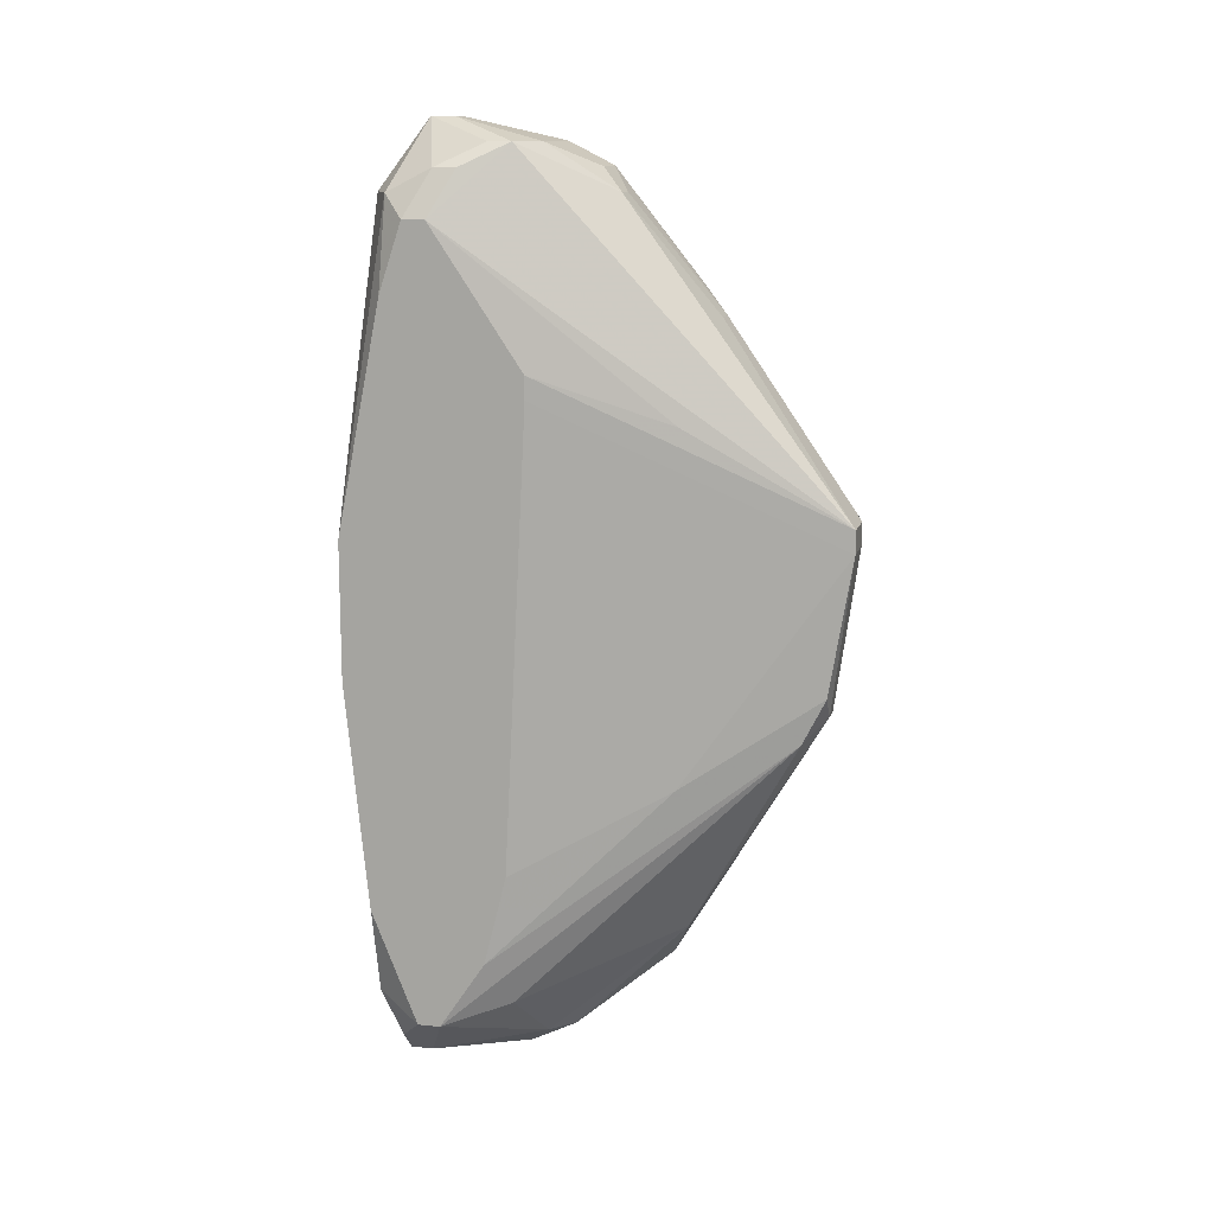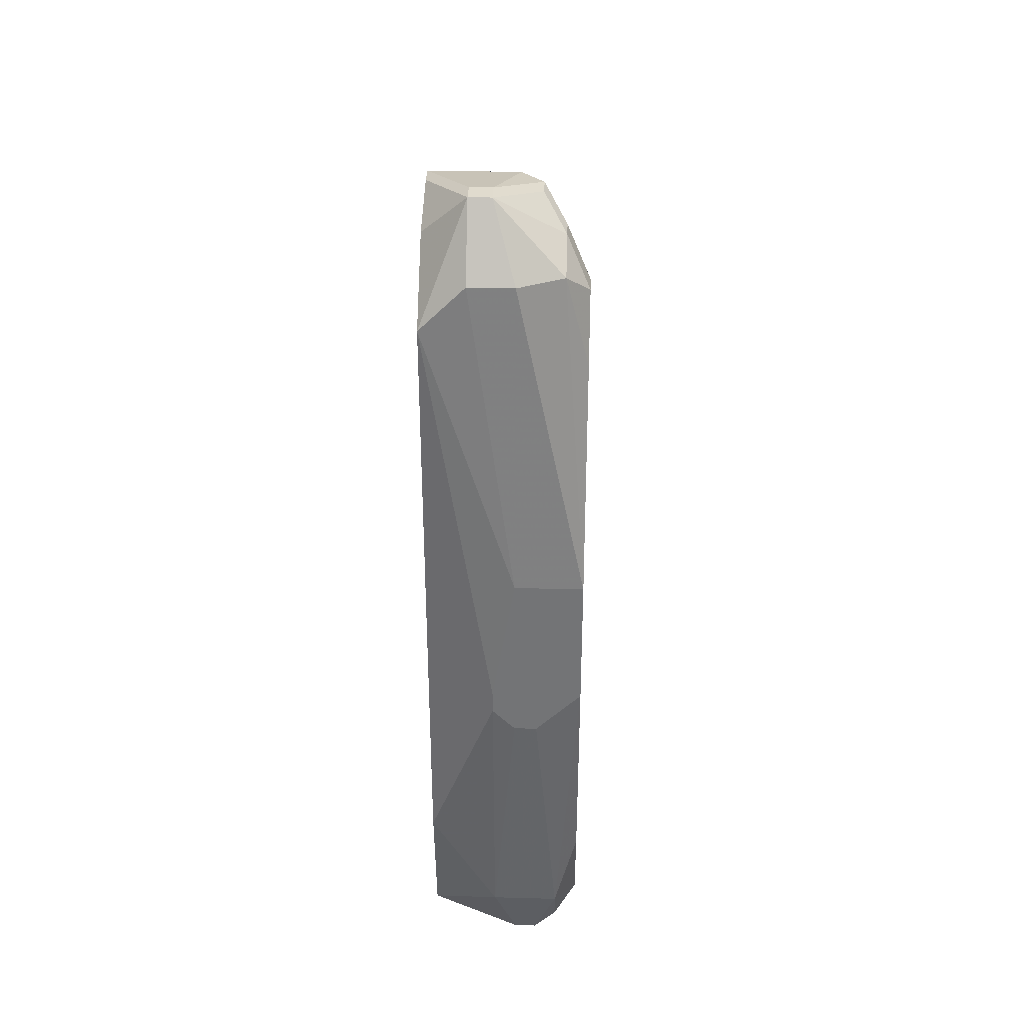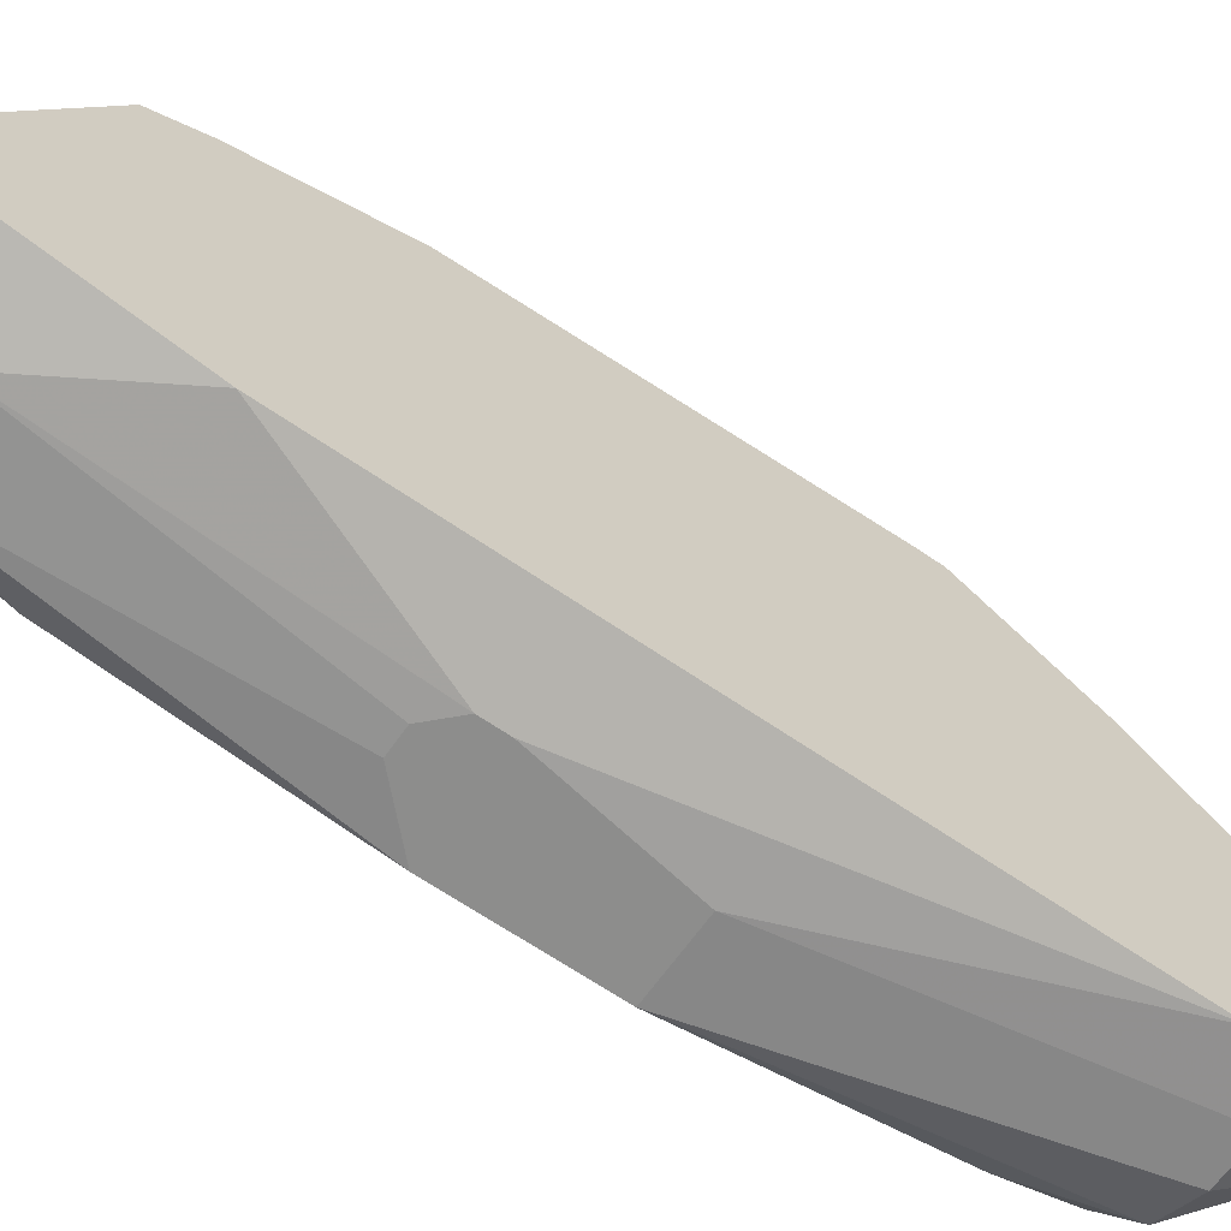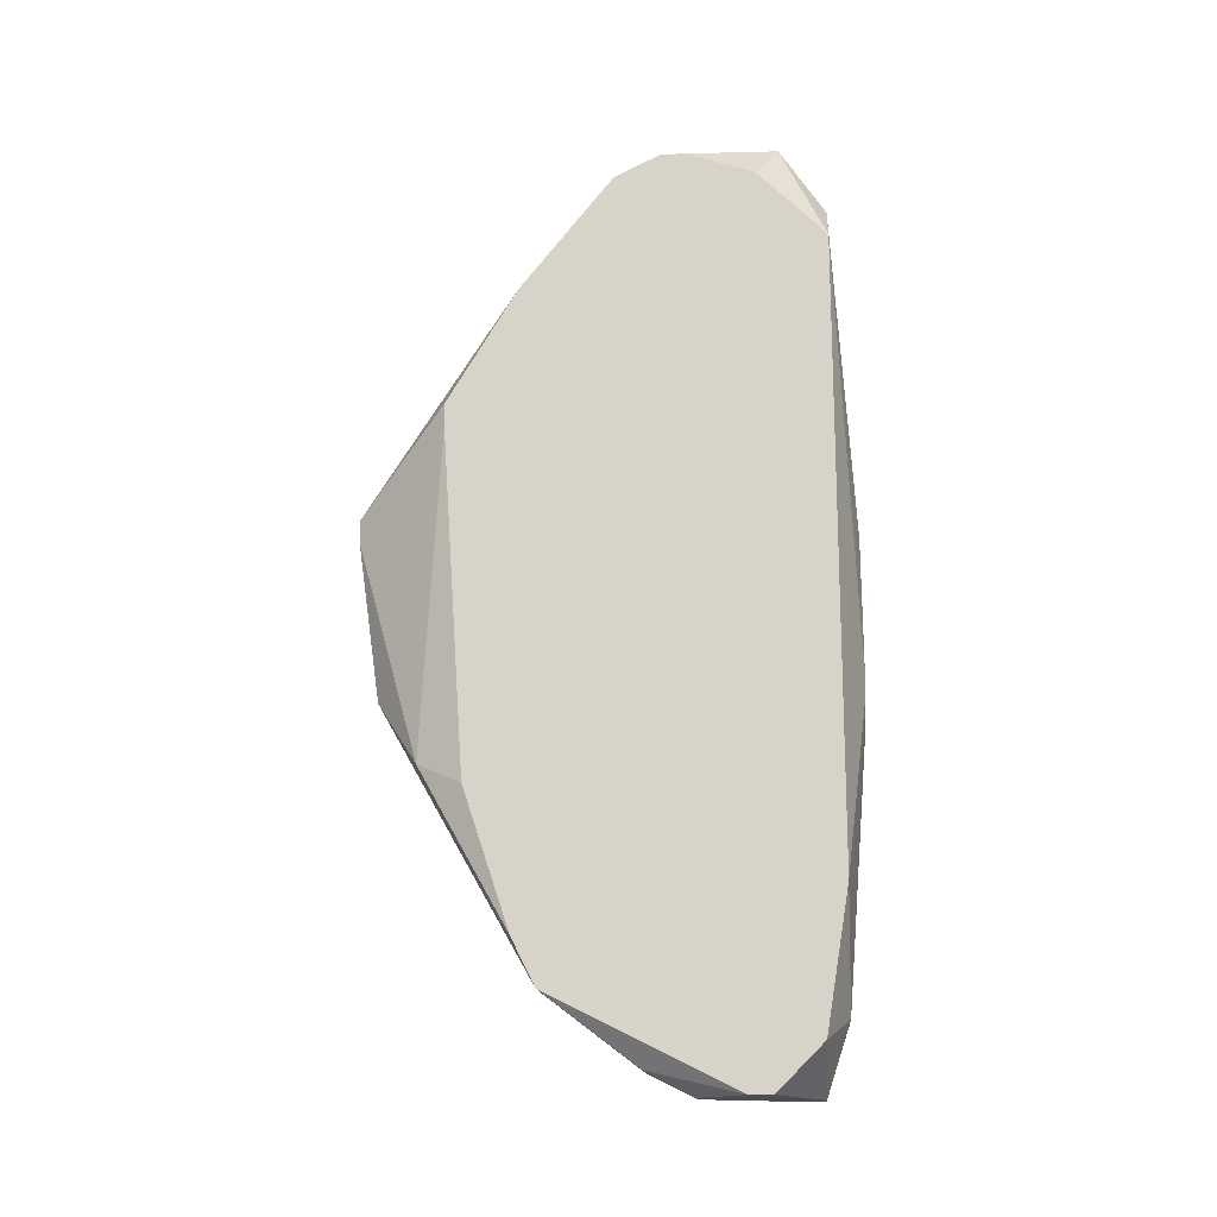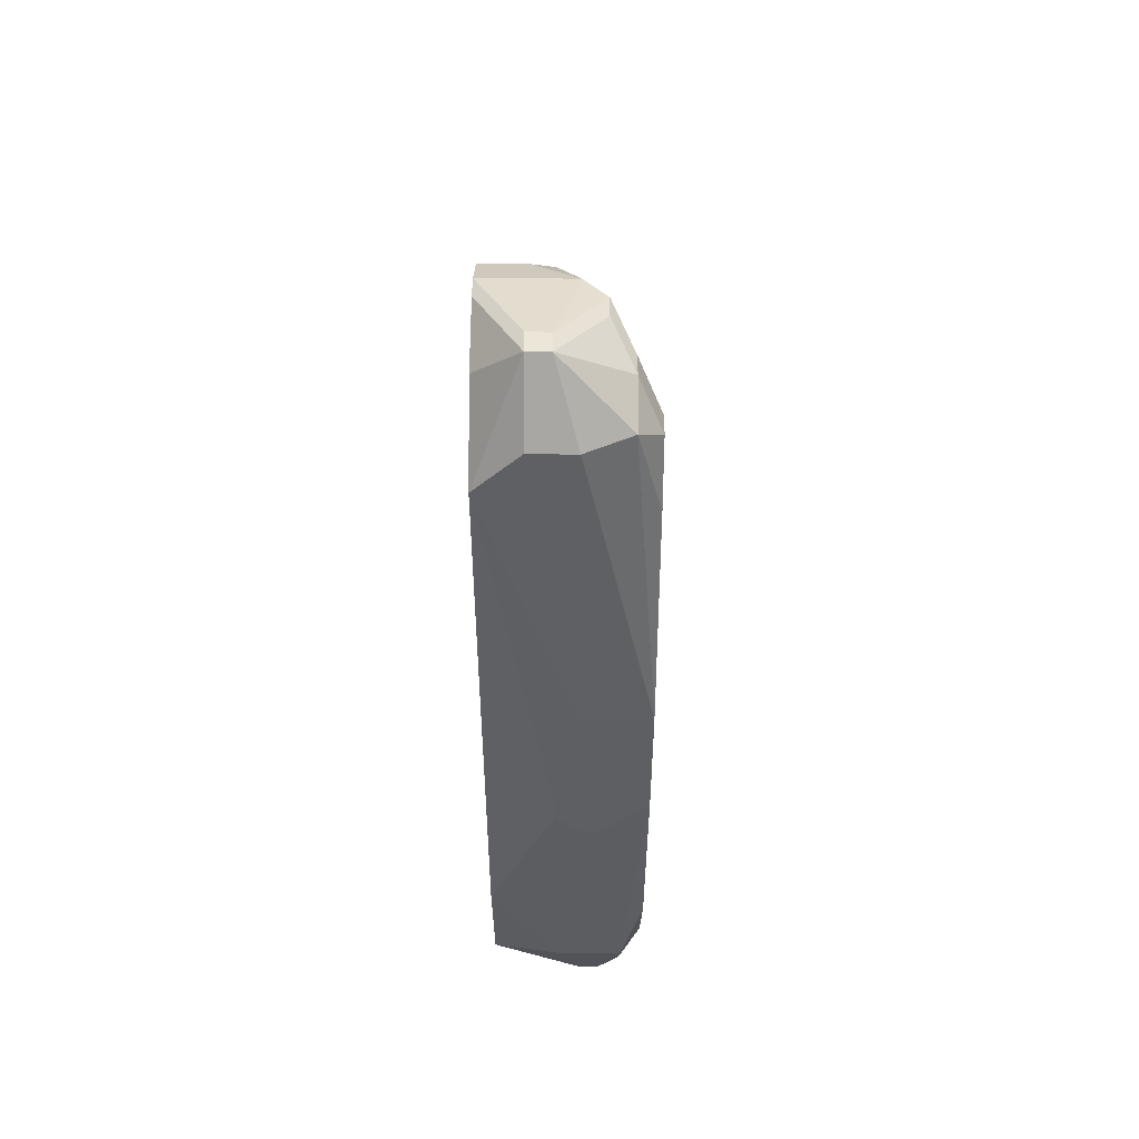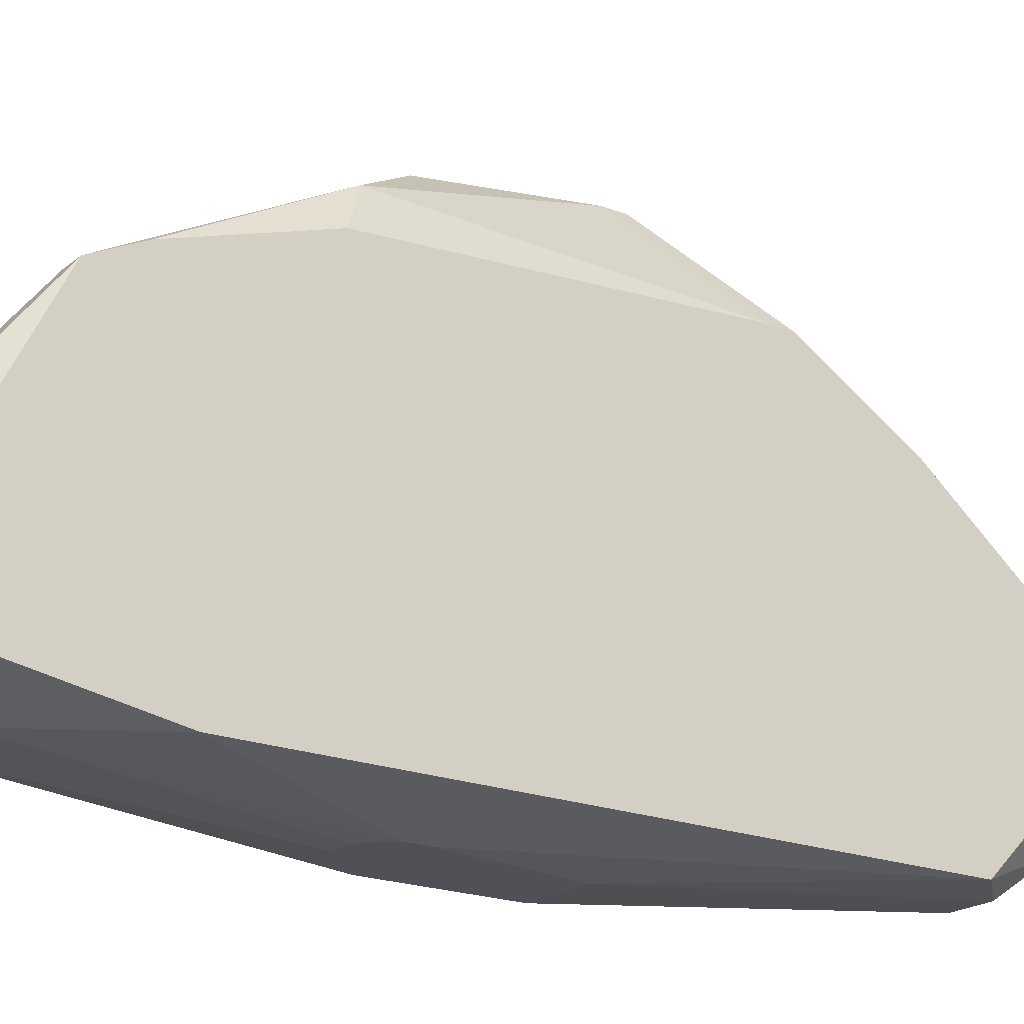
<metadata>
{"format":"obj","ext":"obj","renderer":"f3d","projection":"perspective","resolution":1024,"background":"white","views":[{"elev":12.8,"azim":-76.3,"up":"+Y"},{"elev":33.6,"azim":-177.9,"up":"+Y"},{"elev":-64.5,"azim":55.1,"up":"+Z"},{"elev":-16.1,"azim":94.8,"up":"+Y"},{"elev":48.9,"azim":-179.4,"up":"+Y"},{"elev":-20.4,"azim":54.6,"up":"+Z"}]}
</metadata>
<code>
v -0.08321 -0.04427 0.06488
v -0.06582 0.04761 0.0773
v -0.06582 0.04761 0.07482
v -0.06582 0.04513 0.08227
v -0.08321 -0.04427 0.06737
v -0.06582 0.04513 0.06737
v -0.06582 0.03768 0.05992
v -0.06582 0.03271 0.0922
v -0.06582 0.0203 0.09965
v -0.06582 0.01781 0.09965
v -0.06582 -0.01944 0.09717
v -0.06582 -0.02937 0.05992
v -0.06582 -0.03434 0.0922
v -0.06582 -0.03931 0.08972
v -0.06831 -0.03931 0.08972
v -0.06582 -0.04427 0.0624
v -0.06582 -0.04924 0.06985
v -0.06582 -0.04924 0.06737
v -0.07079 0.04513 0.08227
v -0.07079 0.03023 0.09469
v -0.08321 -0.03682 0.07233
v -0.06831 0.03023 0.09469
v -0.06831 -0.01696 0.1021
v -0.06831 -0.04676 0.07979
v -0.08321 -0.03186 0.05992
v -0.07327 0.0501 0.06737
v -0.07079 0.0501 0.06737
v -0.07327 0.0501 0.06488
v -0.07079 0.0501 0.06488
v -0.07327 0.04265 0.08475
v -0.07079 0.04265 0.08475
v -0.07079 0.04265 0.05992
v -0.07327 -0.03434 0.0922
v -0.07327 -0.04676 0.07979
v -0.07079 -0.04924 0.07482
v -0.07327 -0.04924 0.07482
v -0.07576 0.04761 0.0773
v -0.07576 0.04265 0.05992
v -0.07327 0.01036 0.1096
v -0.07327 0.007879 0.1096
v -0.07327 -0.009506 0.1071
v -0.07576 -0.009506 0.1071
v -0.07327 -0.007022 0.05743
v -0.07327 -0.009506 0.05743
v -0.07327 -0.04179 0.05992
v -0.07576 -0.04676 0.0773
v -0.07824 0.04761 0.07482
v -0.07824 0.04761 0.07233
v -0.07824 0.01036 0.1096
v -0.07824 0.007879 0.1096
v -0.07576 0.007879 0.05743
v -0.07824 -0.007022 0.1071
v -0.08321 -0.02689 0.07482
v -0.07824 -0.01199 0.1046
v -0.07576 -0.01199 0.05743
v -0.07824 -0.01199 0.05743
v -0.07824 -0.04924 0.06488
v -0.07576 -0.04924 0.0624
v -0.07824 -0.04924 0.0624
v -0.08072 0.04513 0.06985
v -0.08072 0.04513 0.06737
v -0.08072 0.04265 0.0624
v -0.08072 0.0203 0.0922
v -0.08072 -0.01696 0.0922
v -0.08072 -0.04179 0.07482
v -0.08072 -0.04179 0.05992
v -0.08072 -0.04676 0.0624
v -0.08321 0.04016 0.06737
v -0.08321 0.04016 0.06488
v -0.08321 0.03271 0.0624
v -0.08321 0.02526 0.0773
v -0.08321 0.02278 0.0773
v -0.08321 0.007879 0.05743
v -0.08321 -0.007022 0.05743
f 63 68 71
f 62 69 61
f 60 61 69
f 60 69 68
f 60 68 47
f 57 46 5
f 48 61 60
f 48 60 47
f 38 32 51
f 38 51 73
f 38 73 62
f 70 62 73
f 70 69 62
f 7 51 32
f 7 32 29
f 7 29 6
f 3 6 29
f 8 39 9
f 64 50 72
f 64 72 53
f 65 54 5
f 65 5 46
f 33 54 65
f 33 65 46
f 33 46 34
f 13 11 23
f 13 23 14
f 10 23 11
f 24 17 14
f 67 59 57
f 67 57 5
f 67 5 1
f 36 34 46
f 36 46 57
f 28 29 32
f 28 32 38
f 28 38 62
f 28 62 61
f 28 61 48
f 28 48 47
f 28 47 26
f 28 26 27
f 28 27 29
f 12 16 45
f 12 45 44
f 43 7 12
f 43 12 44
f 43 51 7
f 2 3 29
f 2 29 27
f 2 4 8
f 2 8 9
f 2 9 10
f 2 10 11
f 2 11 13
f 2 13 14
f 2 14 17
f 2 17 18
f 2 18 16
f 2 16 12
f 2 12 7
f 2 7 6
f 2 6 3
f 37 19 4
f 37 4 2
f 37 2 27
f 37 27 26
f 37 26 47
f 37 47 30
f 37 30 19
f 49 30 47
f 49 47 68
f 49 68 63
f 49 63 71
f 49 71 72
f 49 72 50
f 31 4 19
f 31 19 30
f 40 23 10
f 40 10 9
f 40 9 39
f 40 39 49
f 40 49 50
f 52 50 64
f 52 64 54
f 21 64 53
f 21 53 72
f 21 72 71
f 21 71 68
f 21 68 69
f 21 69 70
f 21 70 73
f 21 73 74
f 21 74 25
f 21 25 1
f 21 1 5
f 21 5 54
f 21 54 64
f 15 33 34
f 15 34 24
f 15 24 14
f 58 45 16
f 58 16 18
f 66 67 1
f 66 1 25
f 66 25 74
f 66 74 56
f 66 45 58
f 66 58 59
f 66 59 67
f 35 36 57
f 35 57 59
f 35 59 58
f 35 58 18
f 35 18 17
f 35 17 24
f 35 24 34
f 35 34 36
f 22 39 8
f 22 8 4
f 22 4 31
f 41 14 23
f 41 23 40
f 55 56 74
f 55 74 73
f 55 73 51
f 55 51 43
f 55 43 44
f 55 44 45
f 55 45 66
f 55 66 56
f 20 22 31
f 20 31 30
f 20 30 49
f 20 49 39
f 20 39 22
f 42 41 40
f 42 40 50
f 42 50 52
f 42 52 54
f 42 54 33
f 42 33 15
f 42 15 14
f 42 14 41

</code>
